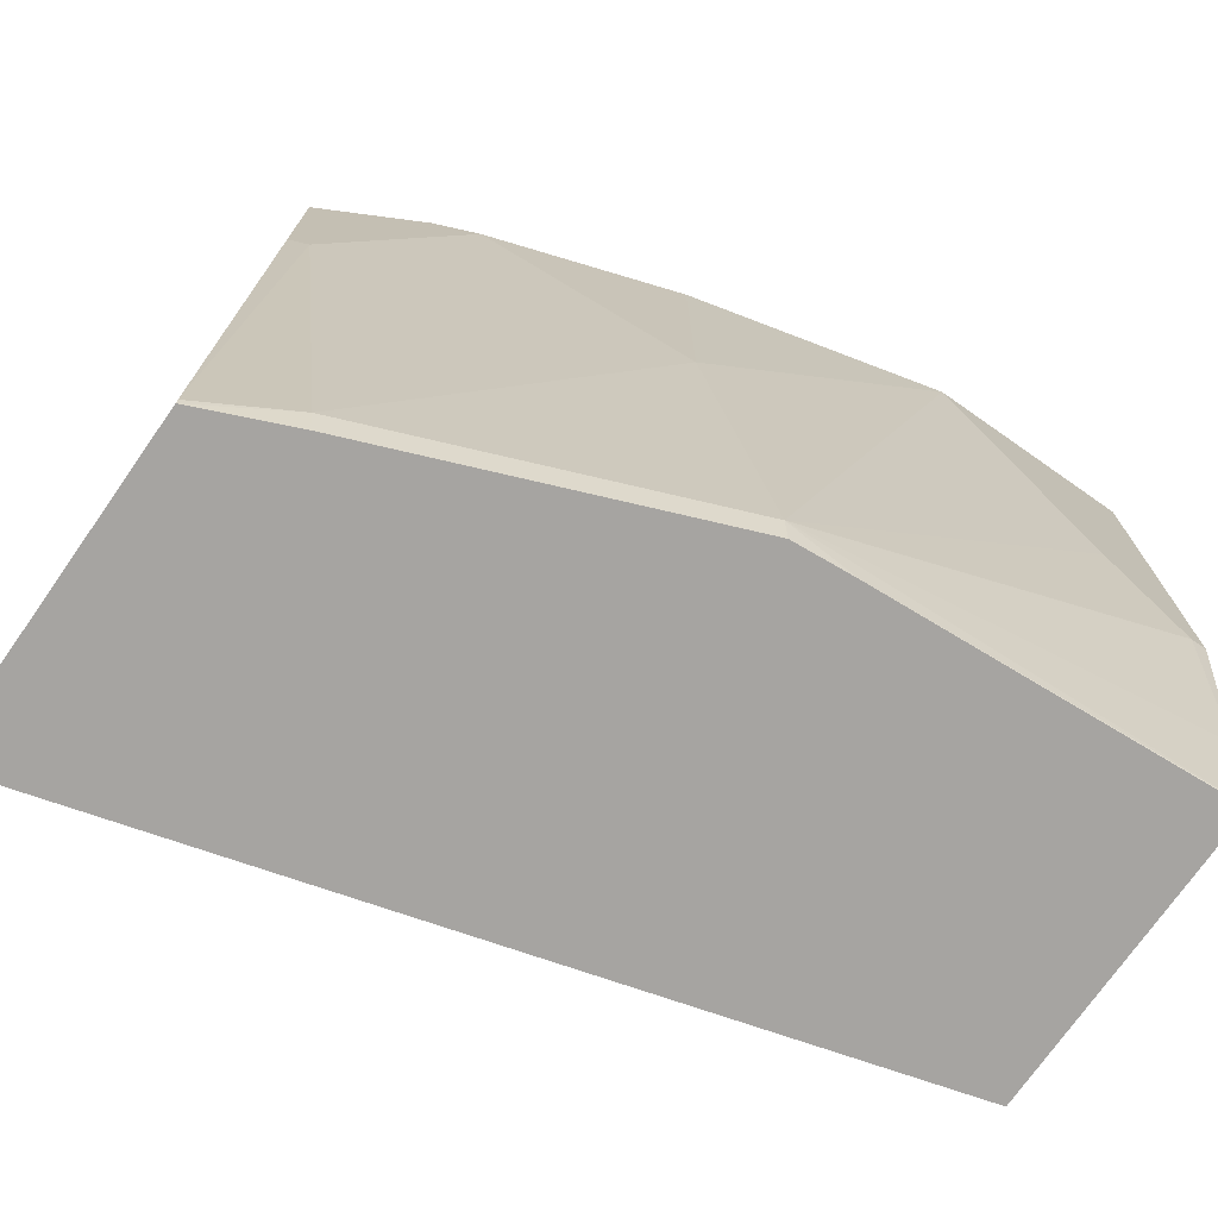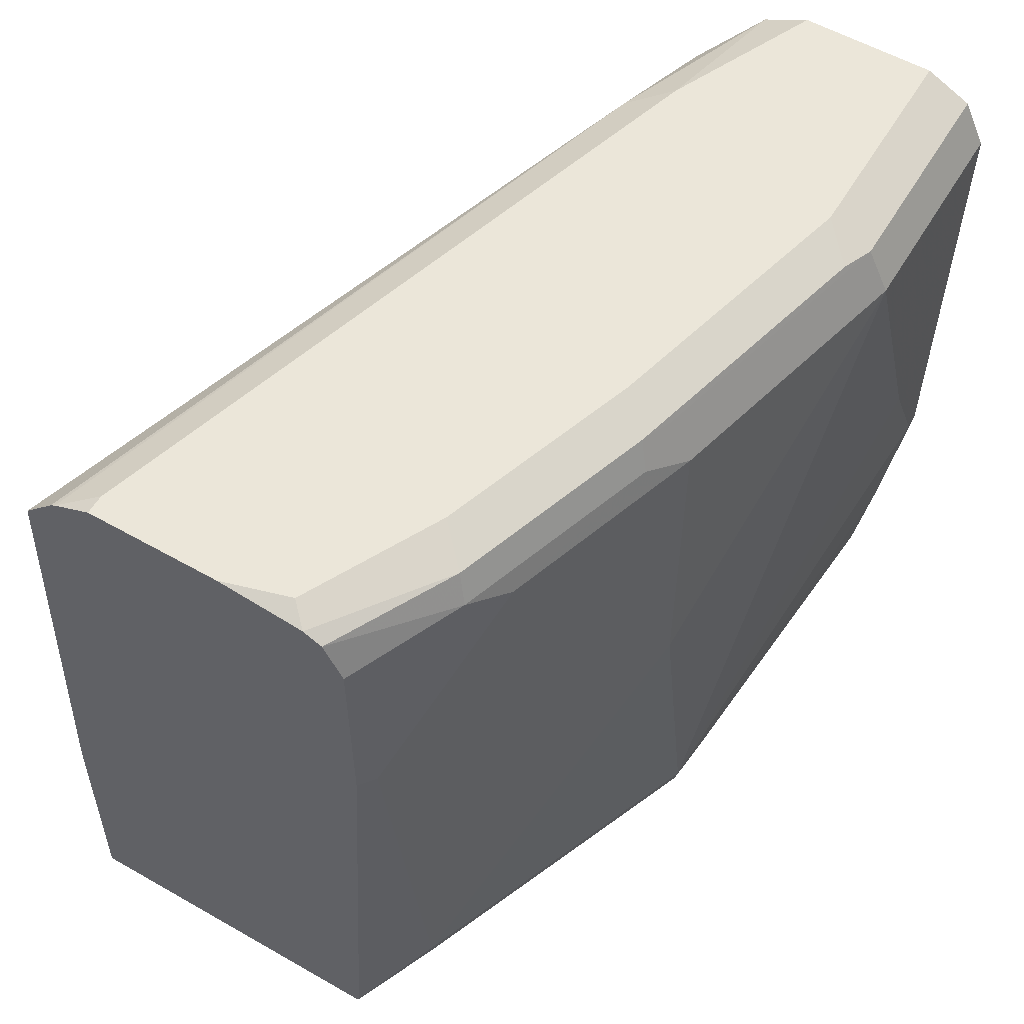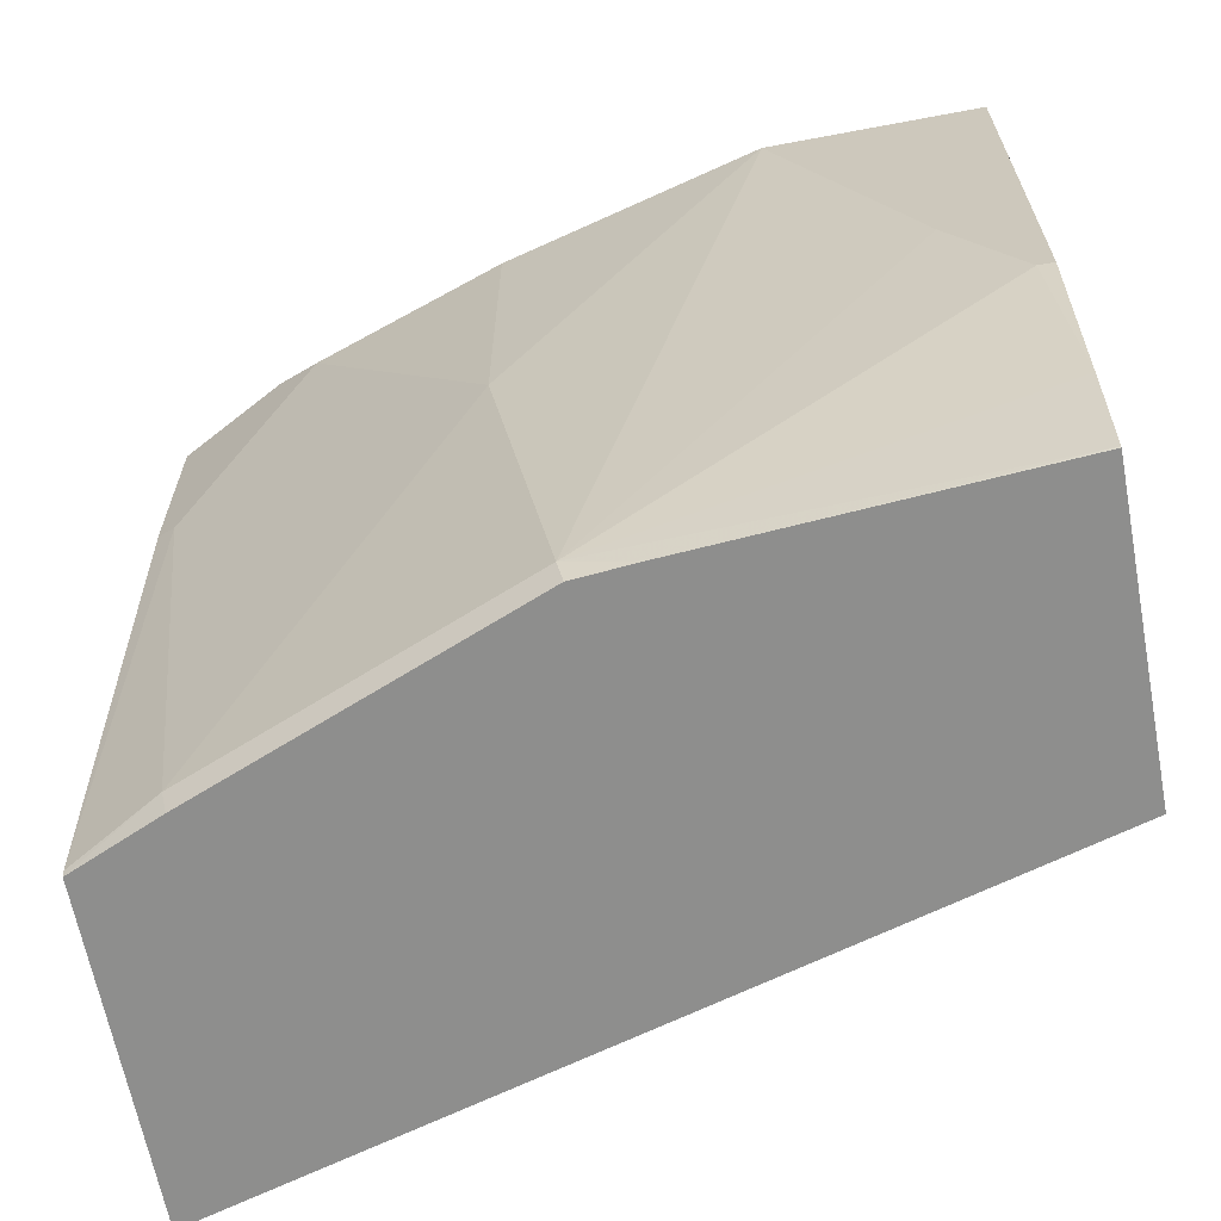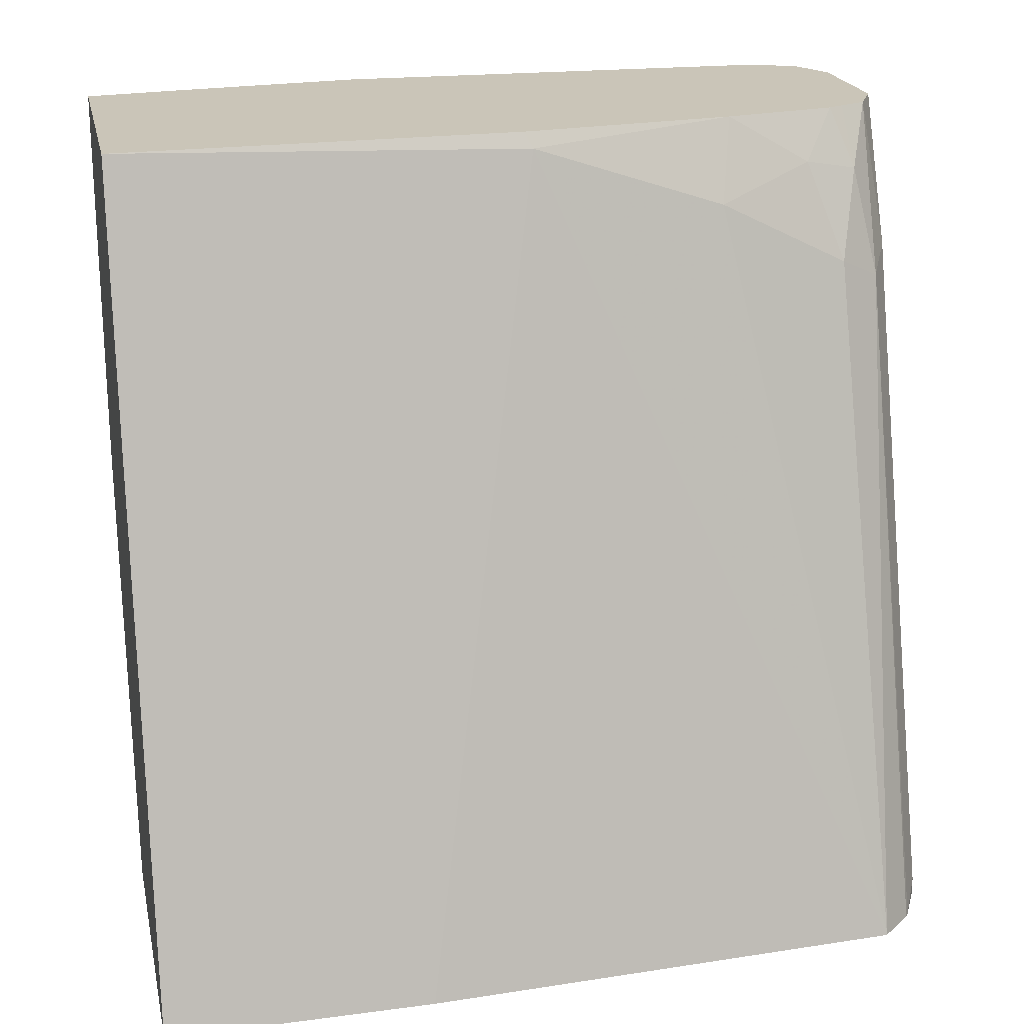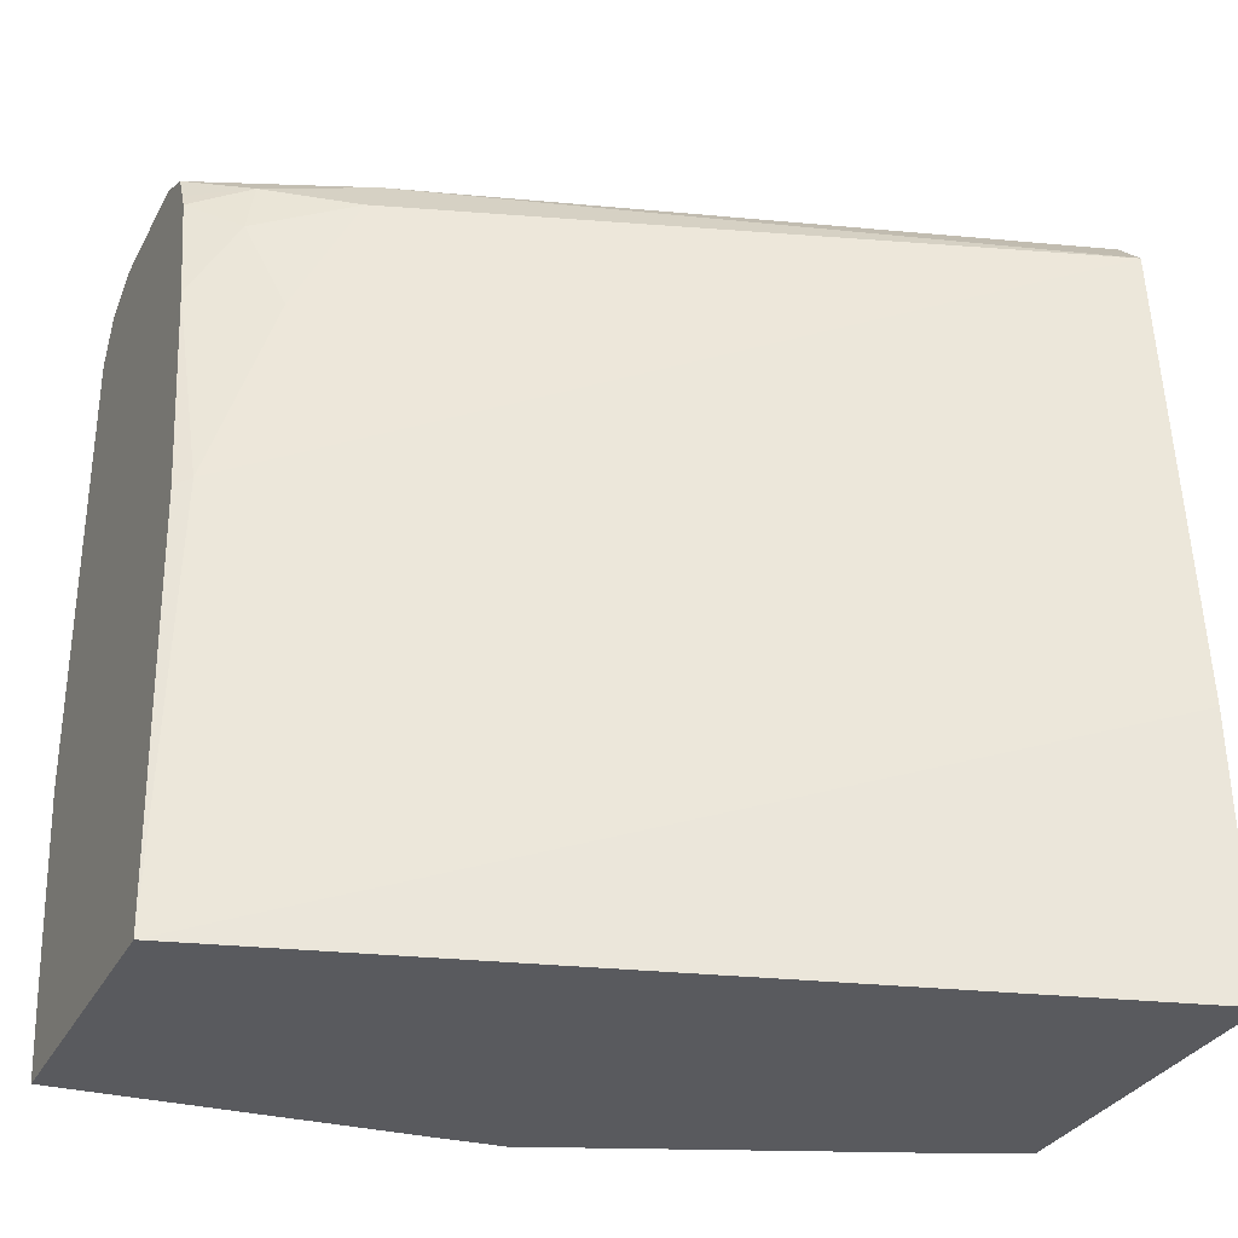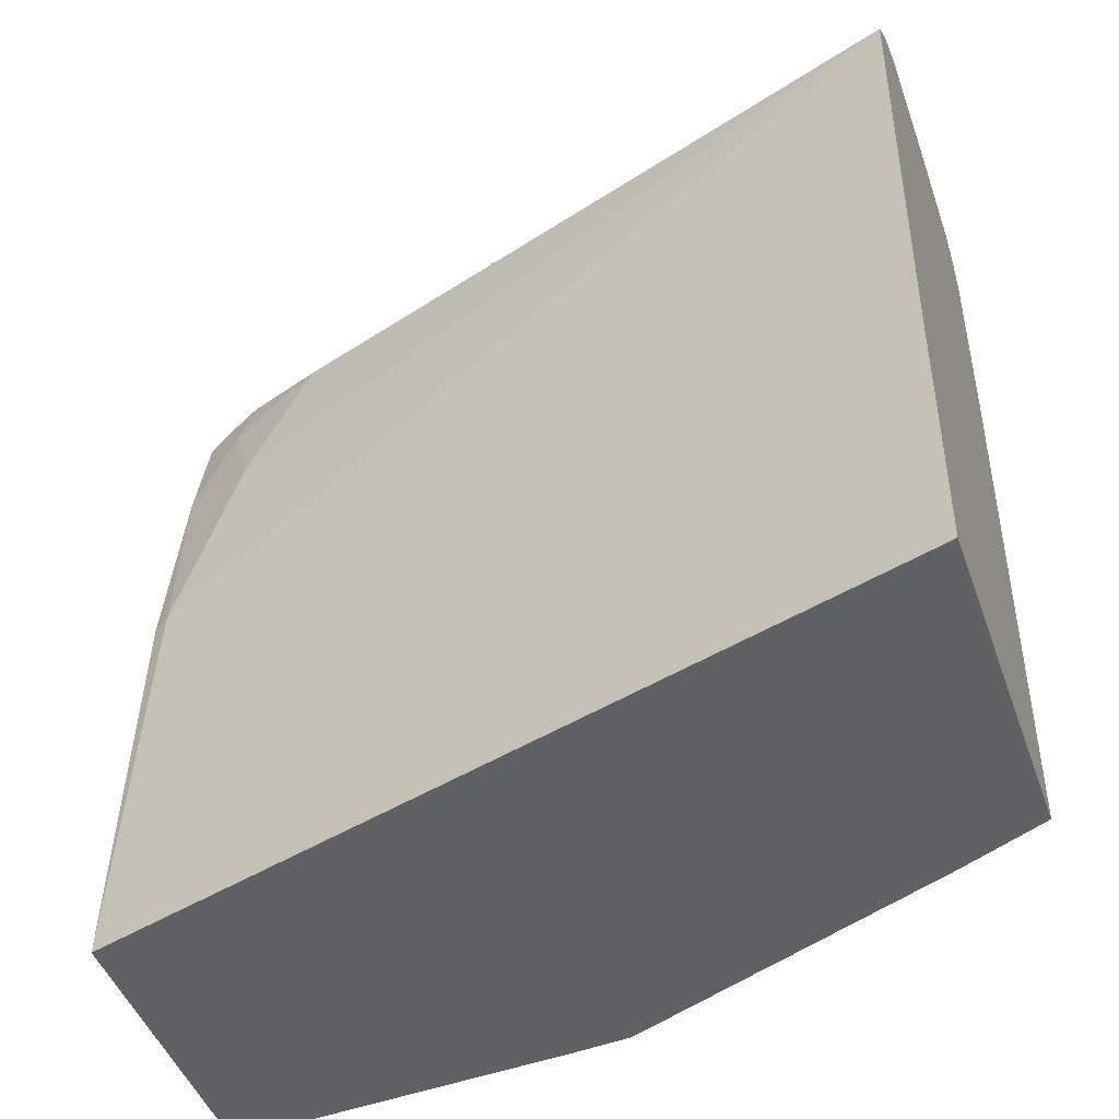
<metadata>
{"format":"obj","ext":"obj","renderer":"f3d","projection":"perspective","resolution":1024,"background":"white","views":[{"elev":-73.5,"azim":-125.0,"up":"+Y"},{"elev":56.9,"azim":-149.3,"up":"+Y"},{"elev":-64.8,"azim":-79.3,"up":"+Y"},{"elev":20.5,"azim":78.1,"up":"+Z"},{"elev":-31.5,"azim":65.9,"up":"+Y"},{"elev":-46.6,"azim":109.2,"up":"+Y"}]}
</metadata>
<code>
v -0.5281 0.398 -0.07233
v -0.5286 0.3997 -0.07233
v -0.4423 0.398 -0.07233
v -0.5381 0.398 -0.04924
v -0.5394 0.4046 -0.05056
v -0.5394 0.5394 -0.06741
v -0.537 0.5419 -0.07233
v -0.4443 0.4671 -0.07233
v -0.5024 0.398 0.1388
v -0.5718 0.398 0.03503
v -0.5732 0.5057 0.01688
v -0.5563 0.59 -0.03371
v -0.5732 0.4046 0.03371
v -0.5451 0.5844 -0.05619
v -0.537 0.5925 -0.07233
v -0.4527 0.5925 -0.07233
v -0.5057 0.5057 0.1348
v -0.5077 0.5037 0.1388
v -0.5792 0.398 0.1388
v -0.5732 0.398 0.05056
v -0.5732 0.59 0.01688
v -0.59 0.59 0.08428
v -0.5675 0.5956 0.005631
v -0.5507 0.5956 -0.04494
v -0.5794 0.3984 0.1388
v -0.5836 0.4255 0.1388
v -0.59 0.472 0.1348
v -0.59 0.5057 0.118
v -0.5338 0.5988 -0.07233
v -0.4609 0.6011 -0.07233
v -0.5114 0.6013 0.09552
v -0.5057 0.59 0.1011
v -0.5057 0.5563 0.118
v -0.5162 0.5603 0.1388
v -0.59 0.59 0.1388
v -0.5844 0.6013 0.08428
v -0.5844 0.5956 0.07303
v -0.5675 0.6013 0.01688
v -0.5647 0.6027 0.008443
v -0.5479 0.6027 -0.04213
v -0.5322 0.6021 -0.07233
v -0.59 0.472 0.1388
v -0.4622 0.602 -0.07233
v -0.5226 0.6069 0.1011
v -0.5282 0.6013 0.1388
v -0.517 0.5956 0.1236
v -0.5142 0.5816 0.1264
v -0.5226 0.59 0.1388
v -0.5844 0.6013 0.1388
v -0.5732 0.6069 0.08428
v -0.5816 0.6027 0.07584
v -0.5817 0.6026 0.1388
v -0.5563 0.6069 0.01688
v -0.5394 0.6069 -0.03371
v -0.5275 0.6044 -0.07233
v -0.472 0.6069 -0.07233
v -0.472 0.6069 -0.06741
v -0.5394 0.6069 0.1388
v -0.5355 0.6049 0.1388
v -0.5246 0.594 0.1388
v -0.5732 0.6069 0.1388
v -0.5226 0.6069 -0.06741
v -0.5226 0.605 -0.07233
v -0.5057 0.6069 -0.07233
f 23 39 40
f 23 40 24
f 24 40 41
f 24 41 29
f 26 42 27
f 31 45 46
f 31 44 45
f 31 46 32
f 31 43 44
f 23 38 39
f 32 46 47
f 30 43 31
f 23 36 38
f 21 22 23
f 22 37 23
f 22 36 37
f 22 49 36
f 22 35 49
f 22 42 35
f 22 27 42
f 22 28 27
f 19 25 20
f 17 34 18
f 17 33 34
f 16 33 17
f 16 32 33
f 32 47 33
f 23 37 36
f 33 47 34
f 44 54 53
f 36 50 51
f 16 31 32
f 62 64 63
f 54 62 55
f 50 52 61
f 46 48 47
f 46 60 48
f 45 60 46
f 44 61 58
f 44 50 61
f 44 53 50
f 44 62 54
f 44 64 62
f 44 56 64
f 34 47 48
f 44 57 56
f 44 58 59
f 43 57 44
f 43 56 57
f 40 54 55
f 40 55 41
f 39 54 40
f 39 53 54
f 39 50 53
f 39 51 50
f 36 52 50
f 36 49 52
f 36 39 38
f 36 51 39
f 44 59 45
f 16 30 31
f 55 62 63
f 14 24 15
f 5 13 11
f 5 12 6
f 5 11 12
f 4 13 5
f 4 10 13
f 3 8 9
f 2 5 6
f 2 6 7
f 1 5 2
f 1 4 5
f 1 10 4
f 1 20 10
f 1 19 20
f 6 12 7
f 1 9 19
f 1 8 3
f 1 16 8
f 1 43 30
f 1 56 43
f 1 64 56
f 1 63 64
f 1 55 63
f 1 41 55
f 1 29 41
f 1 15 29
f 1 7 15
f 1 2 7
f 15 24 29
f 1 3 9
f 7 14 15
f 1 30 16
f 8 16 17
f 7 12 14
f 13 28 22
f 13 27 28
f 13 26 27
f 13 25 26
f 13 20 25
f 12 23 24
f 12 21 23
f 11 22 21
f 11 13 22
f 11 21 12
f 10 20 13
f 9 25 19
f 9 26 25
f 12 24 14
f 9 35 42
f 8 17 9
f 9 42 26
f 9 17 18
f 9 18 34
f 9 34 48
f 9 60 45
f 9 48 60
f 9 59 58
f 9 58 61
f 9 61 52
f 9 52 49
f 9 49 35
f 9 45 59

</code>
